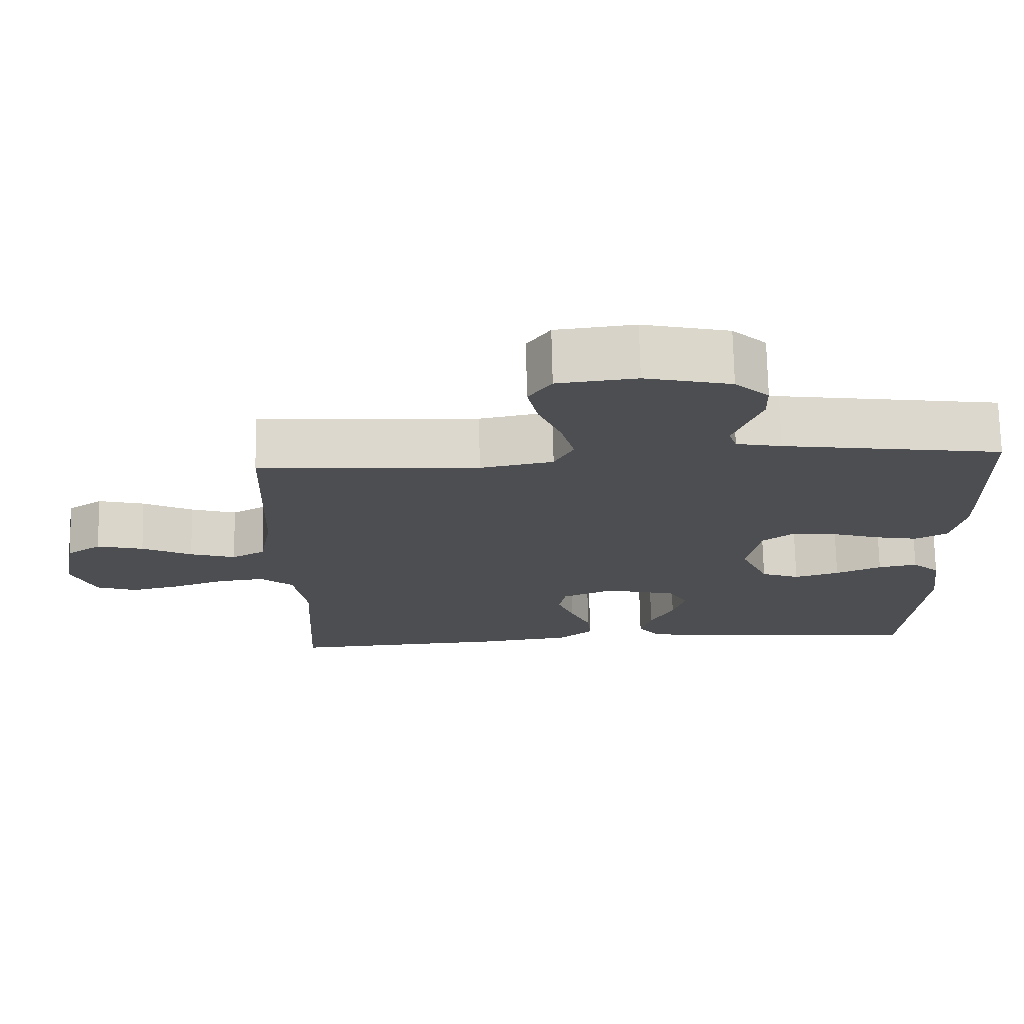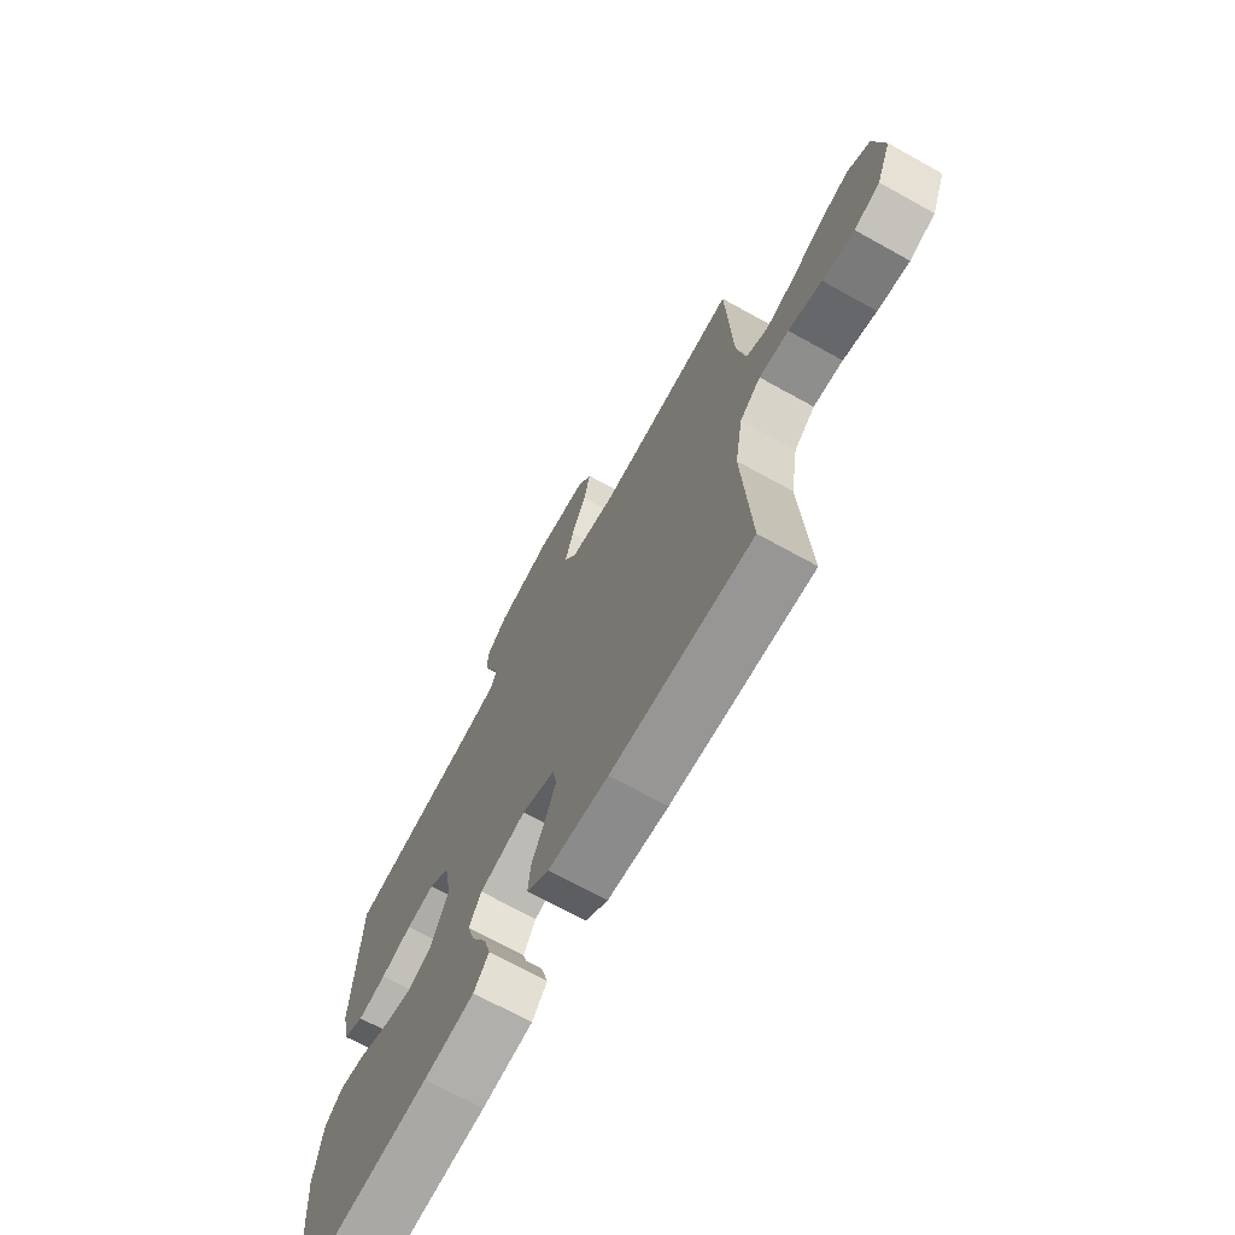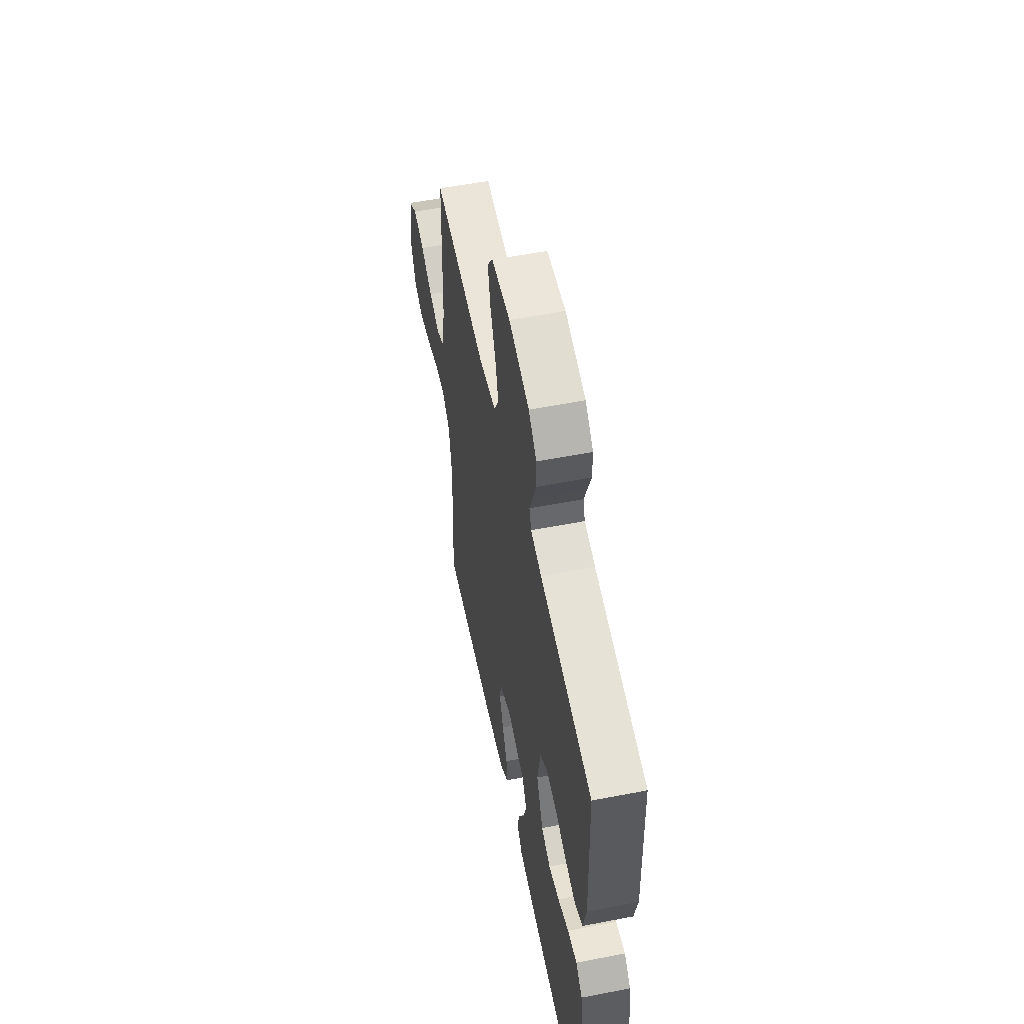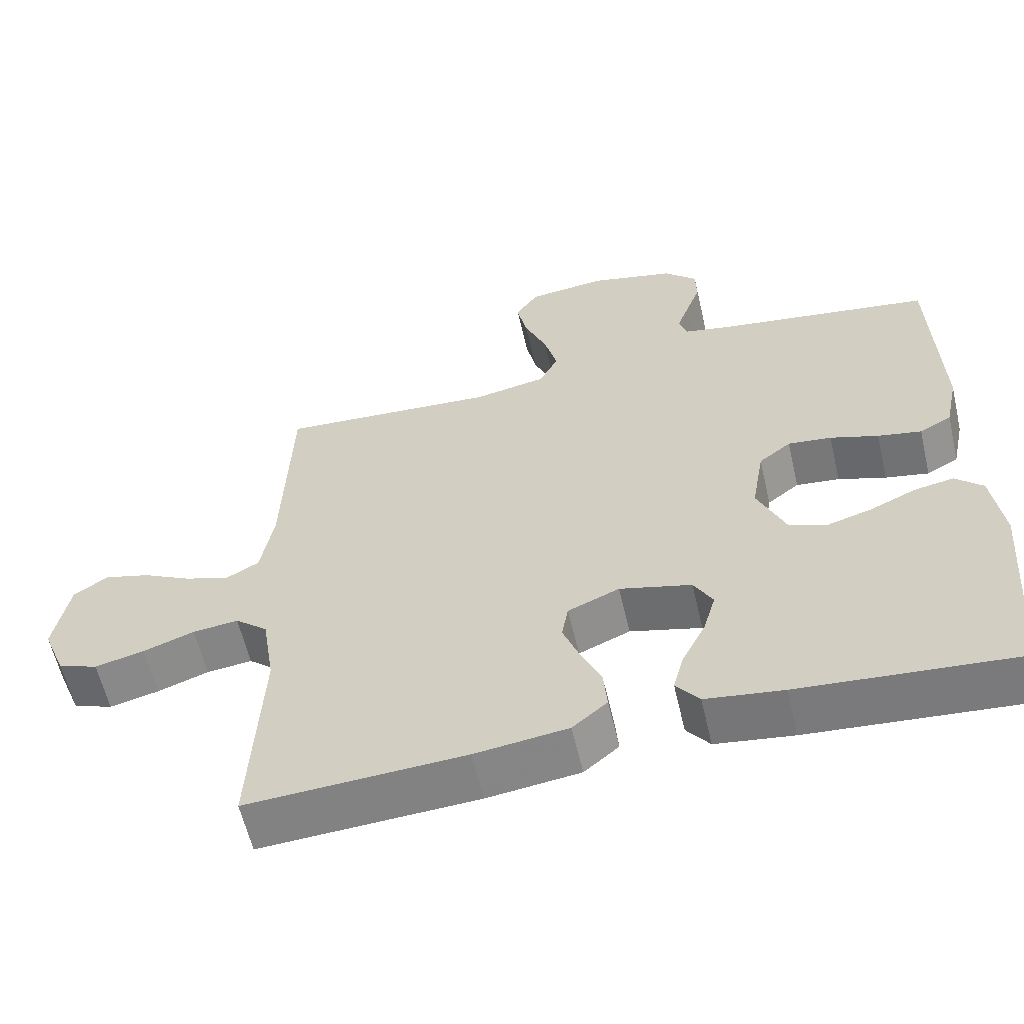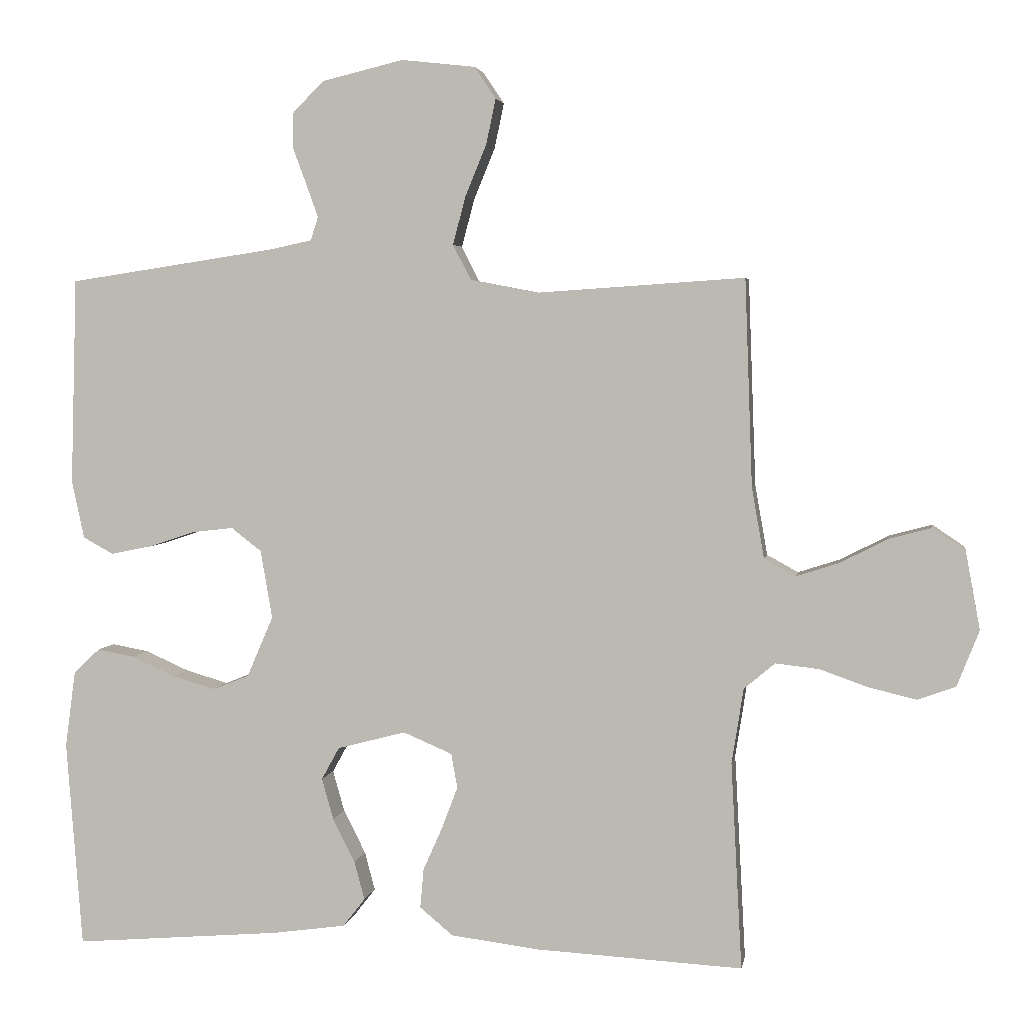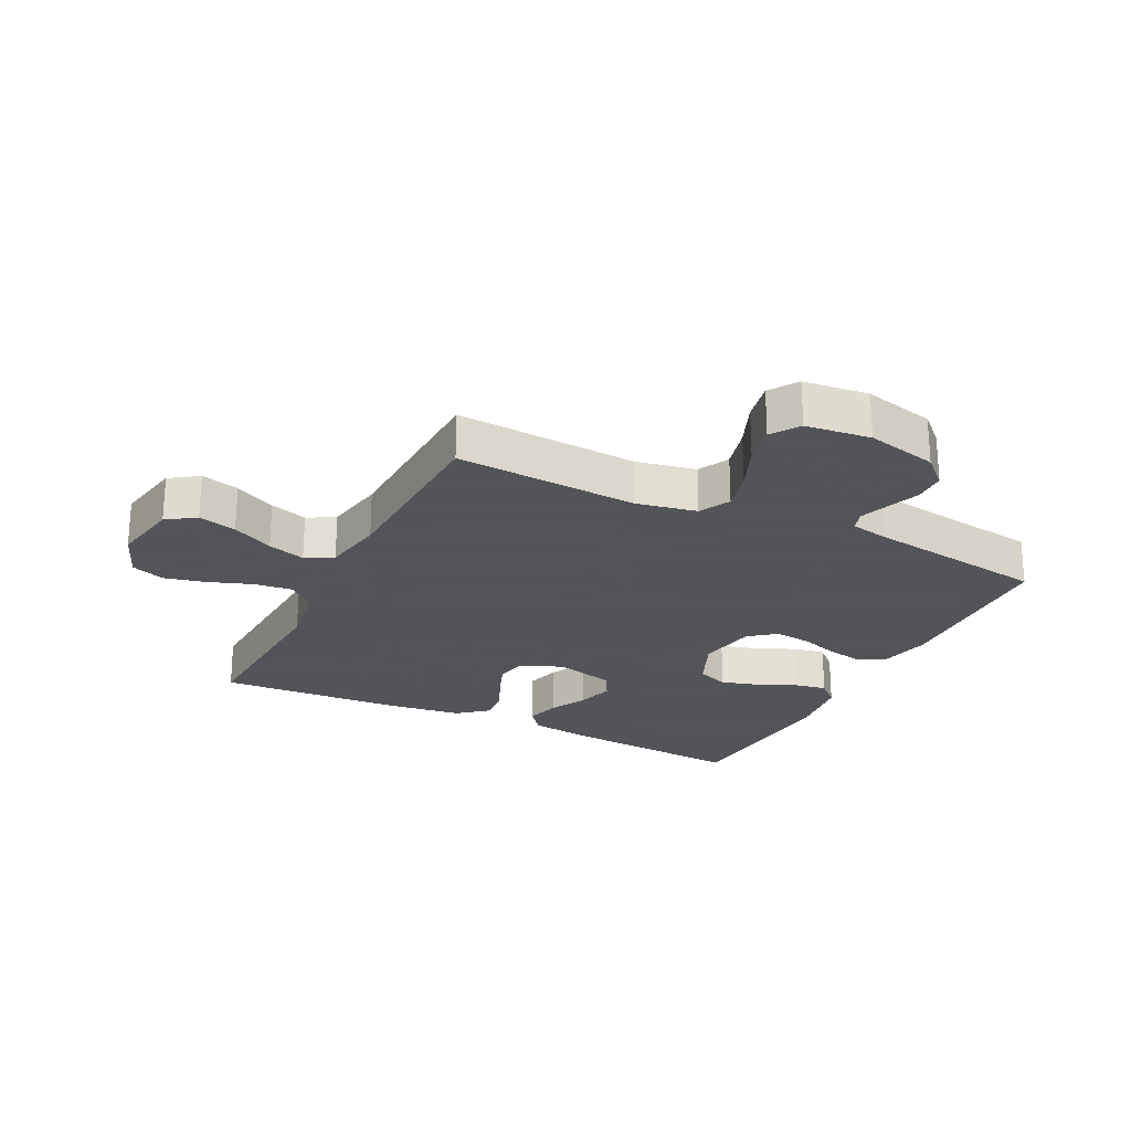
<metadata>
{"format":"obj","ext":"obj","renderer":"f3d","projection":"perspective","resolution":1024,"background":"white","views":[{"elev":73.0,"azim":-1.3,"up":"+Z"},{"elev":-70.7,"azim":-119.0,"up":"+Z"},{"elev":56.2,"azim":78.5,"up":"+Z"},{"elev":-59.9,"azim":13.1,"up":"+Z"},{"elev":3.6,"azim":-170.4,"up":"+Z"},{"elev":-23.9,"azim":-26.3,"up":"+Y"}]}
</metadata>
<code>
v 0.5 0.07 -0.5
v 0.2 0.07 -0.475
v 0.093 0.07 -0.46
v 0.061 0.07 -0.419
v 0.076 0.07 -0.363
v 0.108 0.07 -0.3
v 0.125 0.07 -0.24
v 0.099 0.07 -0.193
v 0 0.07 -0.167
v -0.071 0.07 -0.197
v -0.08 0.07 -0.247
v -0.057 0.07 -0.308
v -0.029 0.07 -0.371
v -0.024 0.07 -0.428
v -0.072 0.07 -0.468
v -0.2 0.07 -0.484
v -0.5 0.07 -0.5
v -0.484 0.07 -0.2
v -0.501 0.07 -0.091
v -0.546 0.07 -0.053
v -0.609 0.07 -0.06
v -0.68 0.07 -0.085
v -0.748 0.07 -0.101
v -0.803 0.07 -0.081
v -0.835 0.07 0
v -0.814 0.07 0.113
v -0.767 0.07 0.145
v -0.704 0.07 0.128
v -0.636 0.07 0.093
v -0.574 0.07 0.073
v -0.529 0.07 0.098
v -0.511 0.07 0.2
v -0.5 0.07 0.5
v -0.2 0.07 0.48
v -0.101 0.07 0.499
v -0.075 0.07 0.55
v -0.093 0.07 0.619
v -0.124 0.07 0.694
v -0.138 0.07 0.76
v -0.107 0.07 0.806
v 0 0.07 0.818
v 0.117 0.07 0.79
v 0.163 0.07 0.746
v 0.164 0.07 0.693
v 0.144 0.07 0.639
v 0.127 0.07 0.592
v 0.138 0.07 0.558
v 0.2 0.07 0.545
v 0.5 0.07 0.5
v 0.509 0.07 0.2
v 0.491 0.07 0.116
v 0.447 0.07 0.092
v 0.387 0.07 0.104
v 0.321 0.07 0.126
v 0.261 0.07 0.133
v 0.217 0.07 0.099
v 0.2 0.07 0
v 0.238 0.07 -0.088
v 0.291 0.07 -0.109
v 0.353 0.07 -0.091
v 0.416 0.07 -0.063
v 0.47 0.07 -0.053
v 0.508 0.07 -0.089
v 0.523 0.07 -0.2
v 0.5 0 -0.5
v 0.2 0 -0.475
v 0.093 0 -0.46
v 0.061 0 -0.419
v 0.076 0 -0.363
v 0.108 0 -0.3
v 0.125 0 -0.24
v 0.099 0 -0.193
v 0 0 -0.167
v -0.071 0 -0.197
v -0.08 0 -0.247
v -0.057 0 -0.308
v -0.029 0 -0.371
v -0.024 0 -0.428
v -0.072 0 -0.468
v -0.2 0 -0.484
v -0.5 0 -0.5
v -0.484 0 -0.2
v -0.501 0 -0.091
v -0.546 0 -0.053
v -0.609 0 -0.06
v -0.68 0 -0.085
v -0.748 0 -0.101
v -0.803 0 -0.081
v -0.835 0 0
v -0.814 0 0.113
v -0.767 0 0.145
v -0.704 0 0.128
v -0.636 0 0.093
v -0.574 0 0.073
v -0.529 0 0.098
v -0.511 0 0.2
v -0.5 0 0.5
v -0.2 0 0.48
v -0.101 0 0.499
v -0.075 0 0.55
v -0.093 0 0.619
v -0.124 0 0.694
v -0.138 0 0.76
v -0.107 0 0.806
v 0 0 0.818
v 0.117 0 0.79
v 0.163 0 0.746
v 0.164 0 0.693
v 0.144 0 0.639
v 0.127 0 0.592
v 0.138 0 0.558
v 0.2 0 0.545
v 0.5 0 0.5
v 0.509 0 0.2
v 0.491 0 0.116
v 0.447 0 0.092
v 0.387 0 0.104
v 0.321 0 0.126
v 0.261 0 0.133
v 0.217 0 0.099
v 0.2 0 0
v 0.238 0 -0.088
v 0.291 0 -0.109
v 0.353 0 -0.091
v 0.416 0 -0.063
v 0.47 0 -0.053
v 0.508 0 -0.089
v 0.523 0 -0.2
f 4 5 6
f 3 4 6
f 2 3 6
f 1 2 6
f 64 1 6
f 63 64 6
f 62 63 6
f 61 62 6
f 60 61 6
f 59 60 6 7
f 58 59 7 8
f 57 58 8 9
f 56 57 9 10
f 52 53 54
f 51 52 54
f 50 51 54
f 49 50 54
f 48 49 54
f 47 48 54 55
f 46 47 55 56
f 43 44 45
f 42 43 45
f 41 42 45
f 40 41 45
f 39 40 45
f 38 39 45
f 37 38 45
f 36 37 45 46
f 46 56 10
f 36 46 10
f 35 36 10
f 32 33 34
f 35 10 11
f 34 35 11
f 32 34 11
f 31 32 11
f 27 28 29
f 26 27 29
f 25 26 29
f 24 25 29
f 23 24 29
f 22 23 29
f 21 22 29
f 20 21 29 30
f 31 11 12
f 30 31 12
f 20 30 12
f 19 20 12
f 16 17 18
f 16 18 19
f 15 16 19
f 14 15 19
f 13 14 19
f 12 13 19
f 70 69 68
f 70 68 67
f 70 67 66
f 70 66 65
f 70 65 128
f 70 128 127
f 70 127 126
f 70 126 125
f 70 125 124
f 71 70 124 123
f 72 71 123 122
f 73 72 122 121
f 74 73 121 120
f 118 117 116
f 118 116 115
f 118 115 114
f 118 114 113
f 118 113 112
f 119 118 112 111
f 120 119 111 110
f 109 108 107
f 109 107 106
f 109 106 105
f 109 105 104
f 109 104 103
f 109 103 102
f 109 102 101
f 110 109 101 100
f 74 120 110
f 74 110 100
f 74 100 99
f 98 97 96
f 75 74 99
f 75 99 98
f 75 98 96
f 75 96 95
f 93 92 91
f 93 91 90
f 93 90 89
f 93 89 88
f 93 88 87
f 93 87 86
f 93 86 85
f 94 93 85 84
f 76 75 95
f 76 95 94
f 76 94 84
f 76 84 83
f 82 81 80
f 83 82 80
f 83 80 79
f 83 79 78
f 83 78 77
f 83 77 76
f 1 65 66 2
f 2 66 67 3
f 3 67 68 4
f 4 68 69 5
f 5 69 70 6
f 6 70 71 7
f 7 71 72 8
f 8 72 73 9
f 9 73 74 10
f 10 74 75 11
f 11 75 76 12
f 12 76 77 13
f 13 77 78 14
f 14 78 79 15
f 15 79 80 16
f 16 80 81 17
f 17 81 82 18
f 18 82 83 19
f 19 83 84 20
f 20 84 85 21
f 21 85 86 22
f 22 86 87 23
f 23 87 88 24
f 24 88 89 25
f 25 89 90 26
f 26 90 91 27
f 27 91 92 28
f 28 92 93 29
f 29 93 94 30
f 30 94 95 31
f 31 95 96 32
f 32 96 97 33
f 33 97 98 34
f 34 98 99 35
f 35 99 100 36
f 36 100 101 37
f 37 101 102 38
f 38 102 103 39
f 39 103 104 40
f 40 104 105 41
f 41 105 106 42
f 42 106 107 43
f 43 107 108 44
f 44 108 109 45
f 45 109 110 46
f 46 110 111 47
f 47 111 112 48
f 48 112 113 49
f 49 113 114 50
f 50 114 115 51
f 51 115 116 52
f 52 116 117 53
f 53 117 118 54
f 54 118 119 55
f 55 119 120 56
f 56 120 121 57
f 57 121 122 58
f 58 122 123 59
f 59 123 124 60
f 60 124 125 61
f 61 125 126 62
f 62 126 127 63
f 63 127 128 64
f 64 128 65 1

</code>
